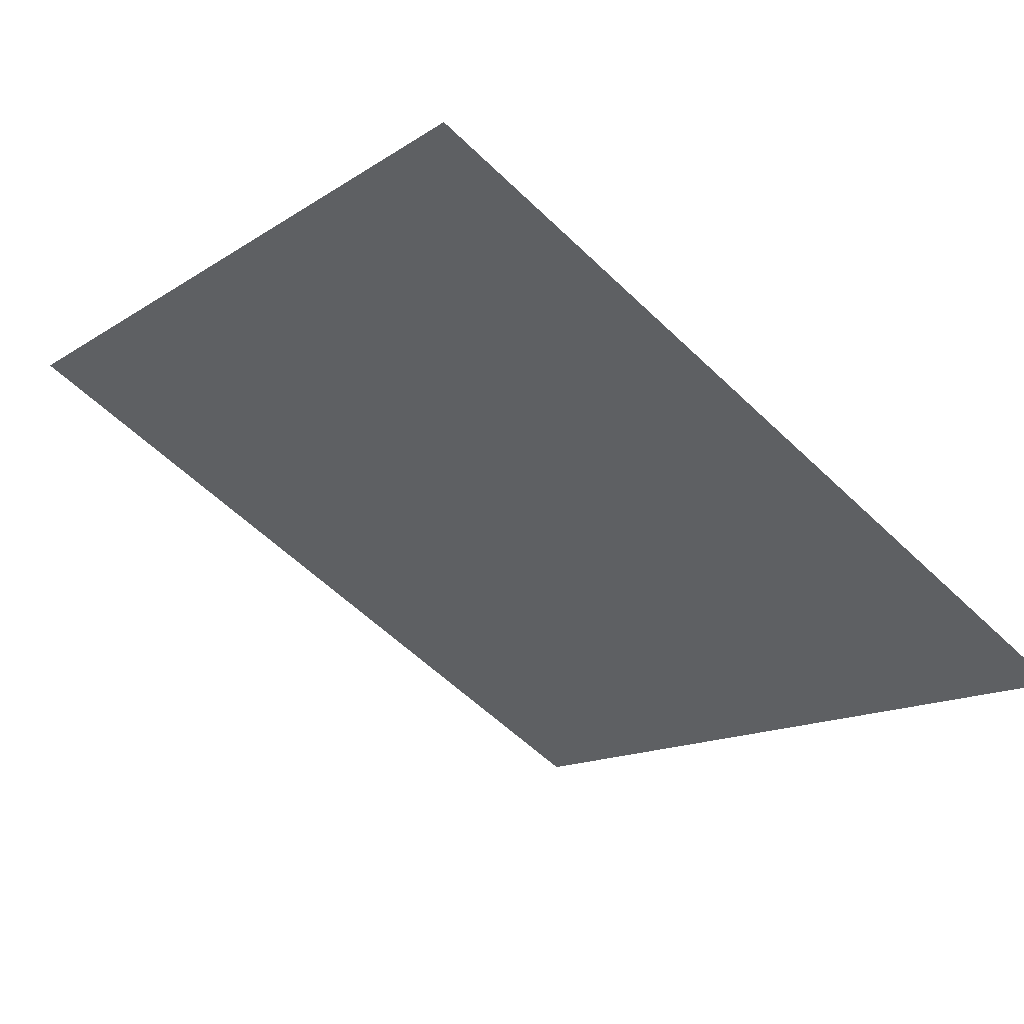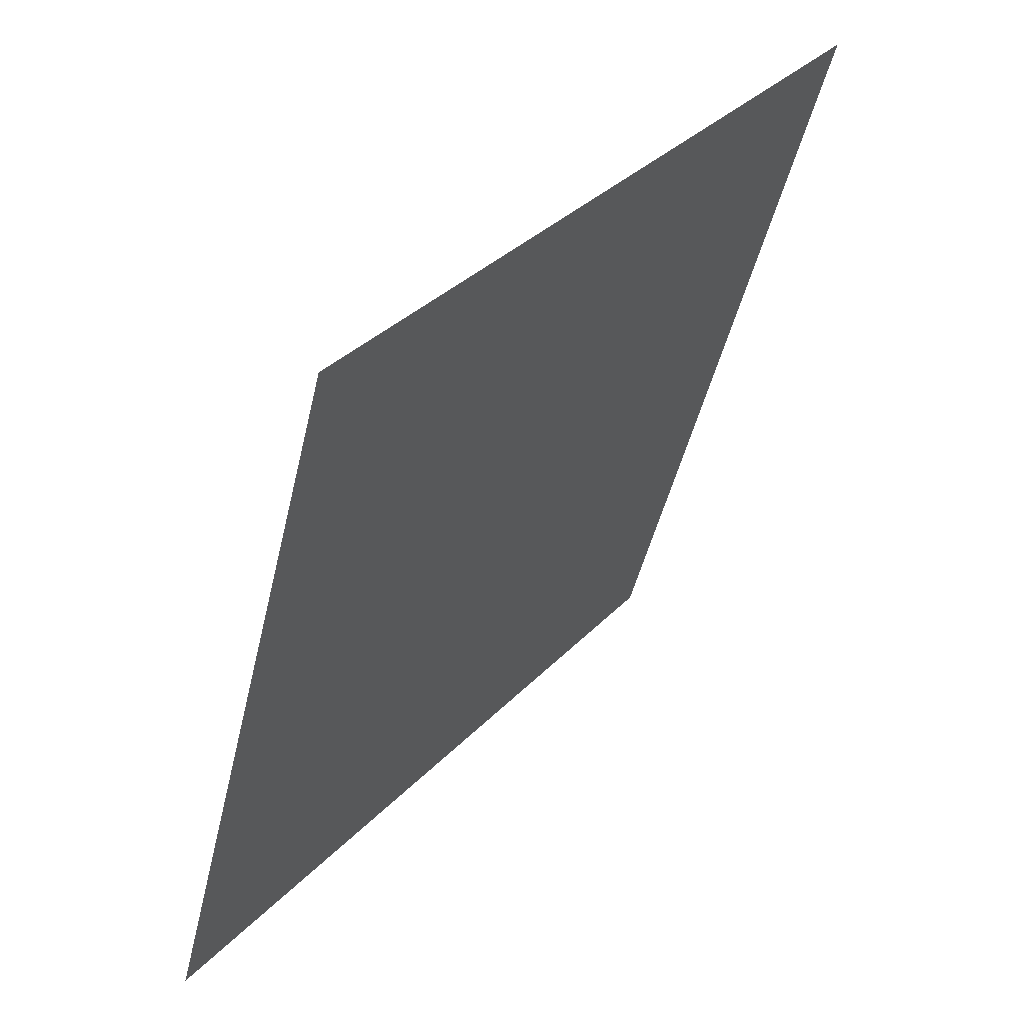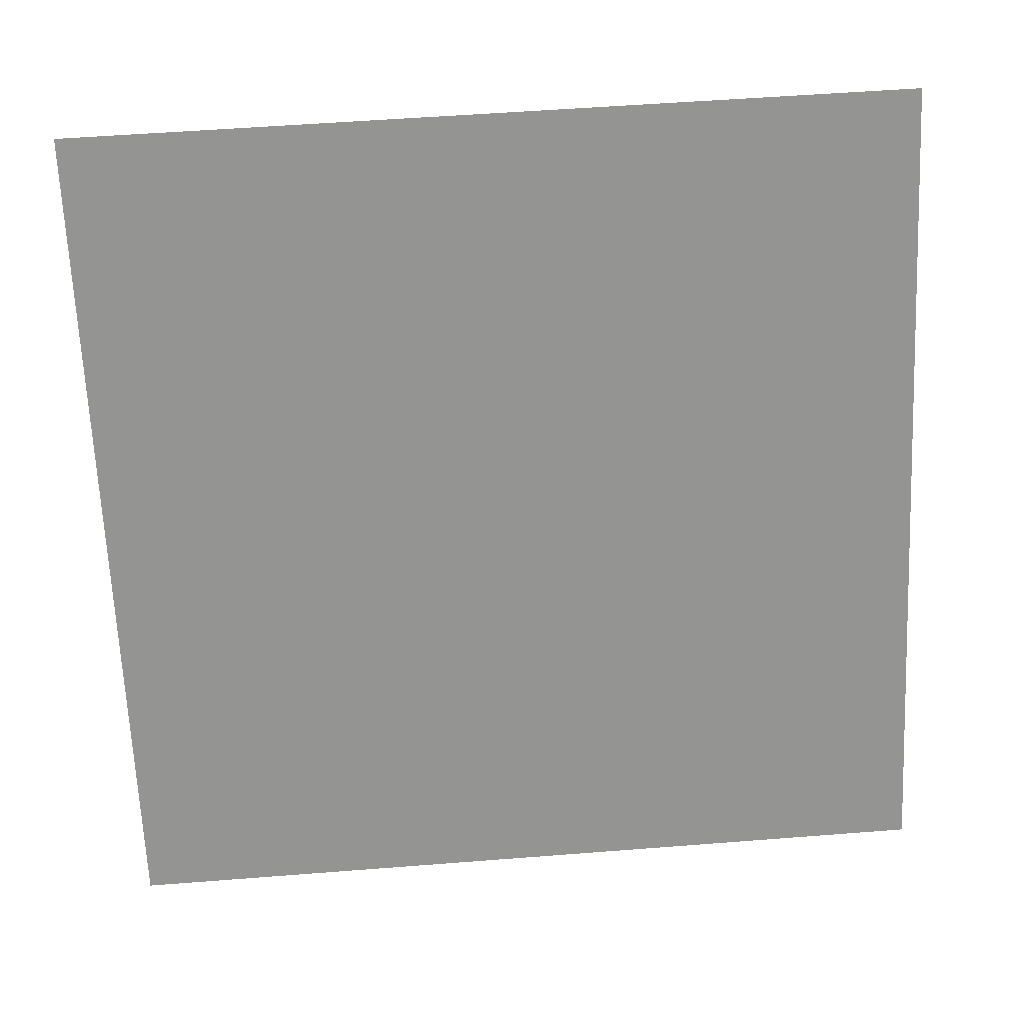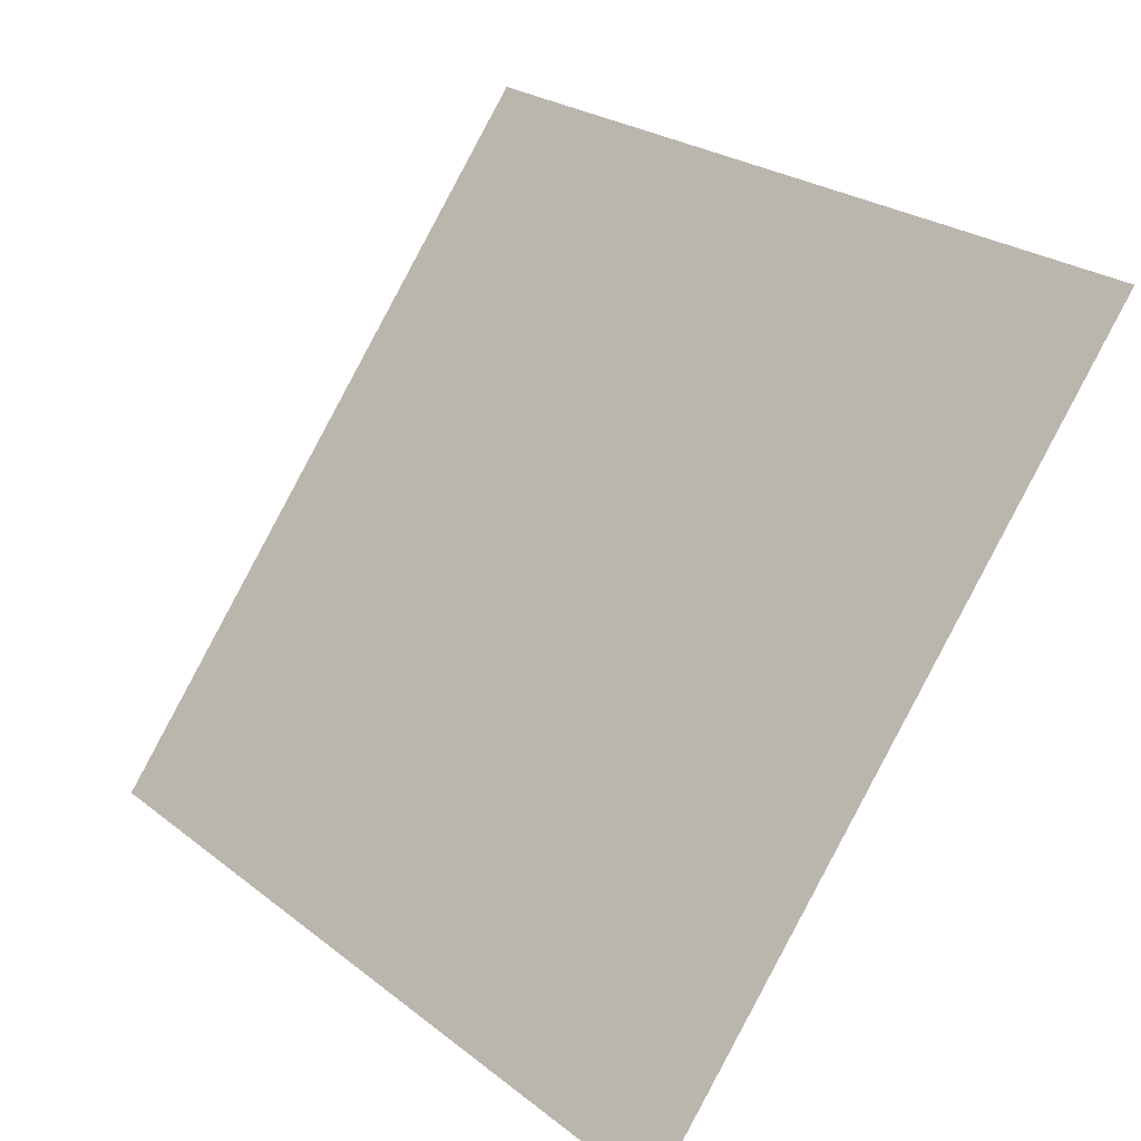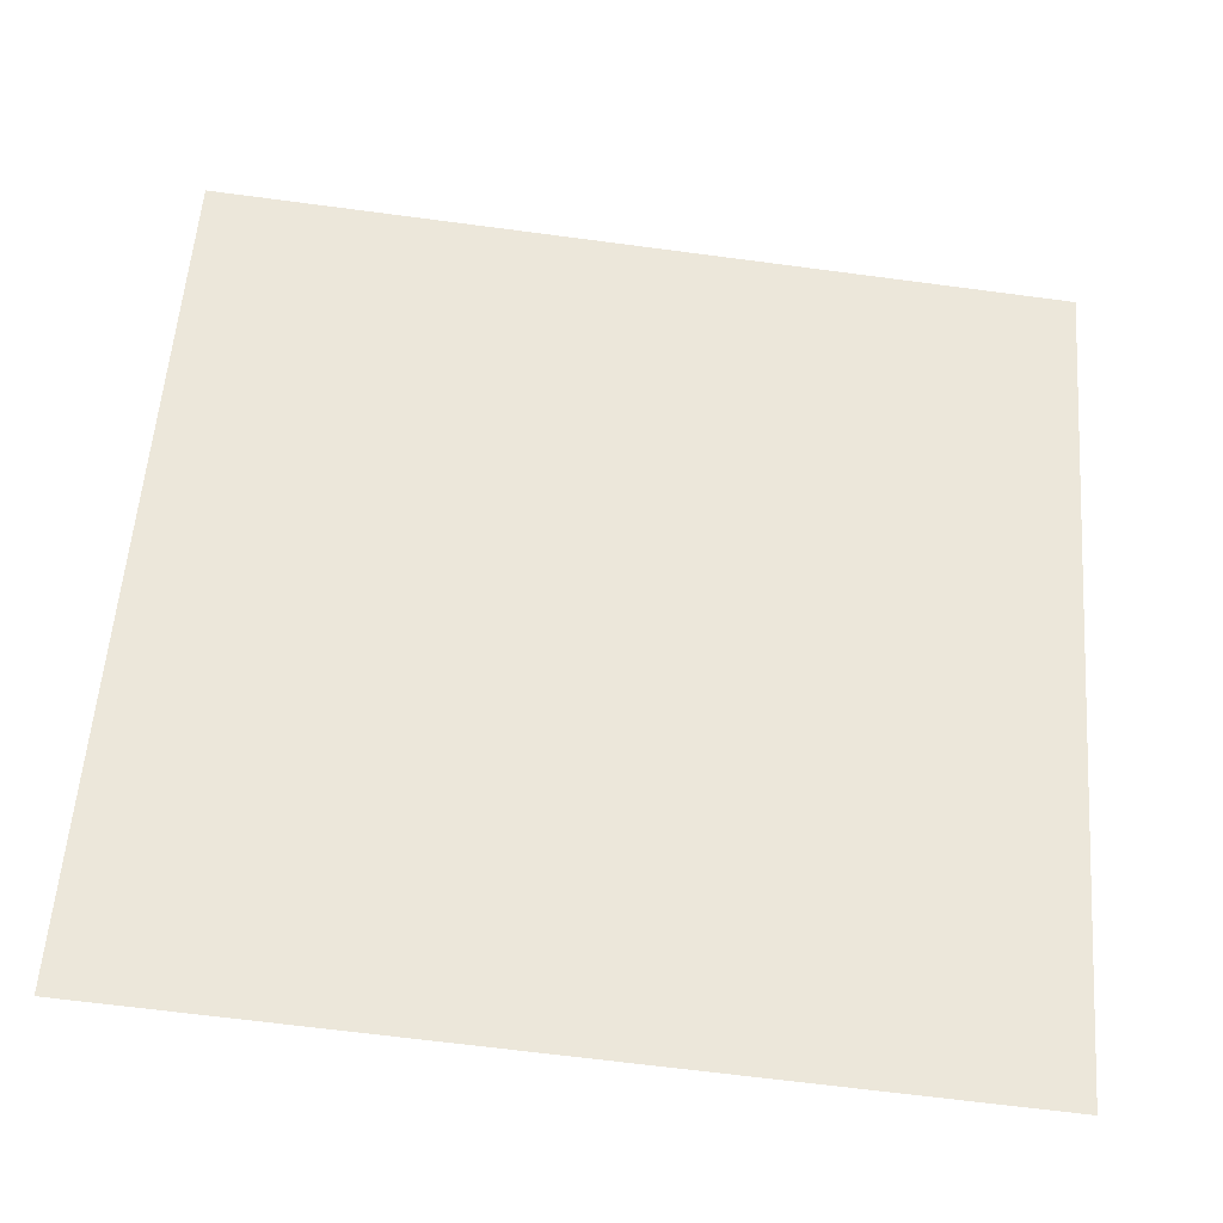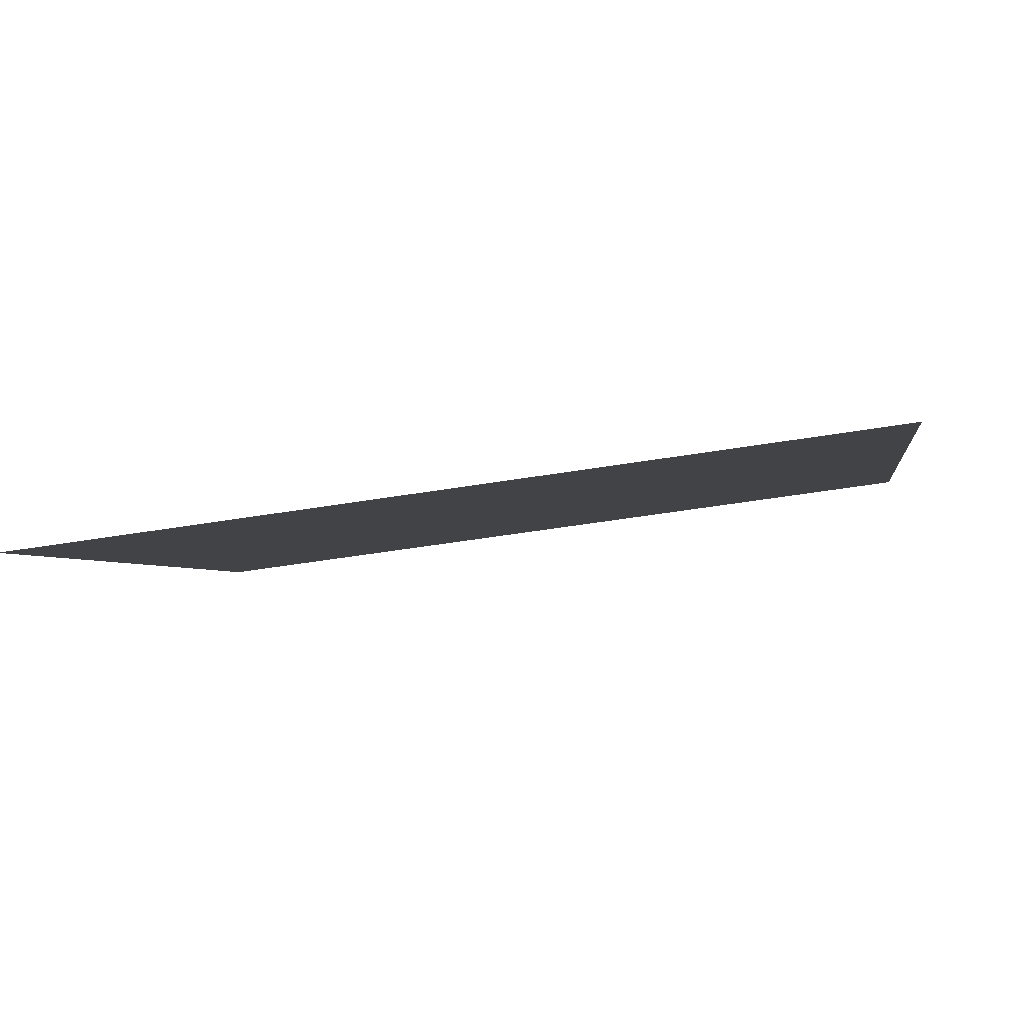
<metadata>
{"format":"obj","ext":"obj","renderer":"f3d","projection":"perspective","resolution":1024,"background":"white","views":[{"elev":-60.5,"azim":135.8,"up":"+Y"},{"elev":-47.3,"azim":75.8,"up":"+Z"},{"elev":60.3,"azim":-6.1,"up":"+Z"},{"elev":24.3,"azim":49.7,"up":"+Z"},{"elev":-70.2,"azim":171.1,"up":"+Z"},{"elev":-40.0,"azim":-168.8,"up":"+Y"}]}
</metadata>
<code>
v 0.169 0.7269 0.432
v 0.1625 0.727 0.4321
v 0.1626 0.7309 0.4373
v 0.1691 0.7308 0.4372
f 4 3 2 1

</code>
